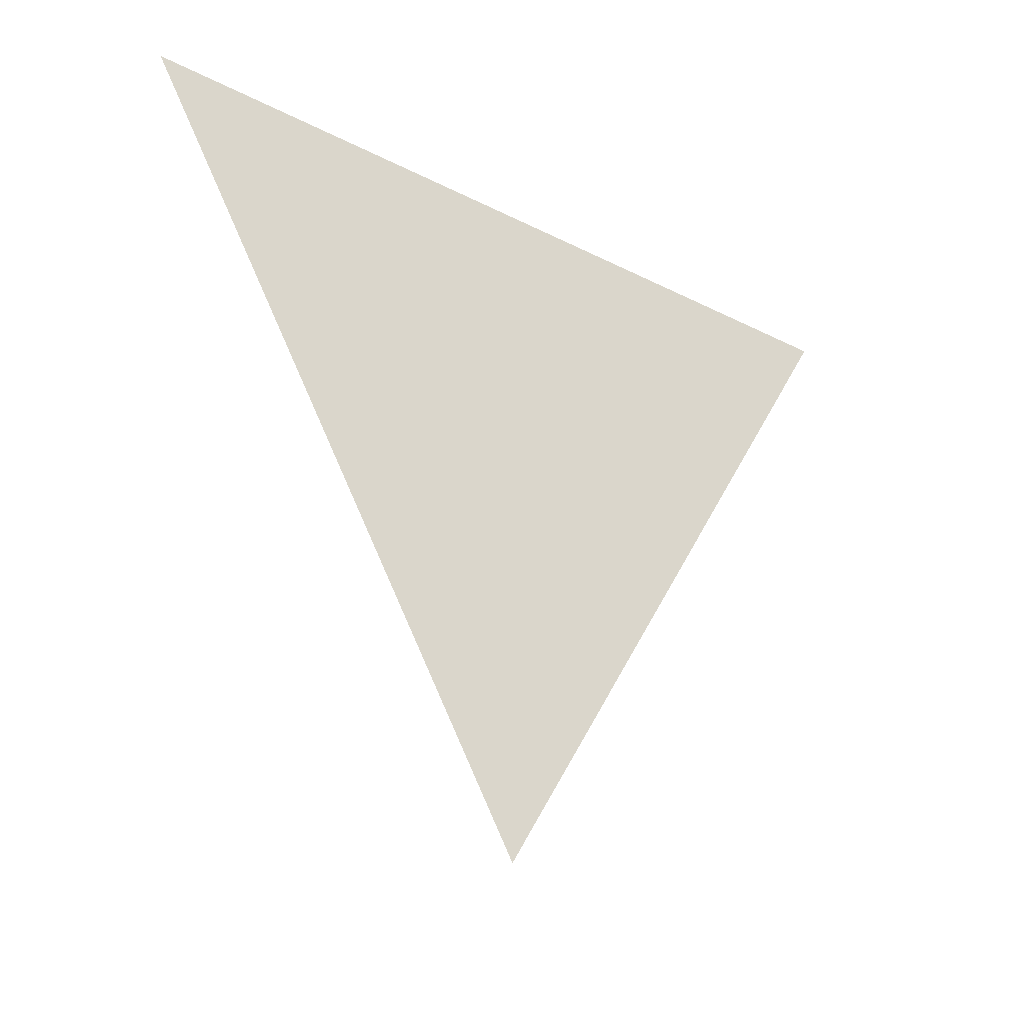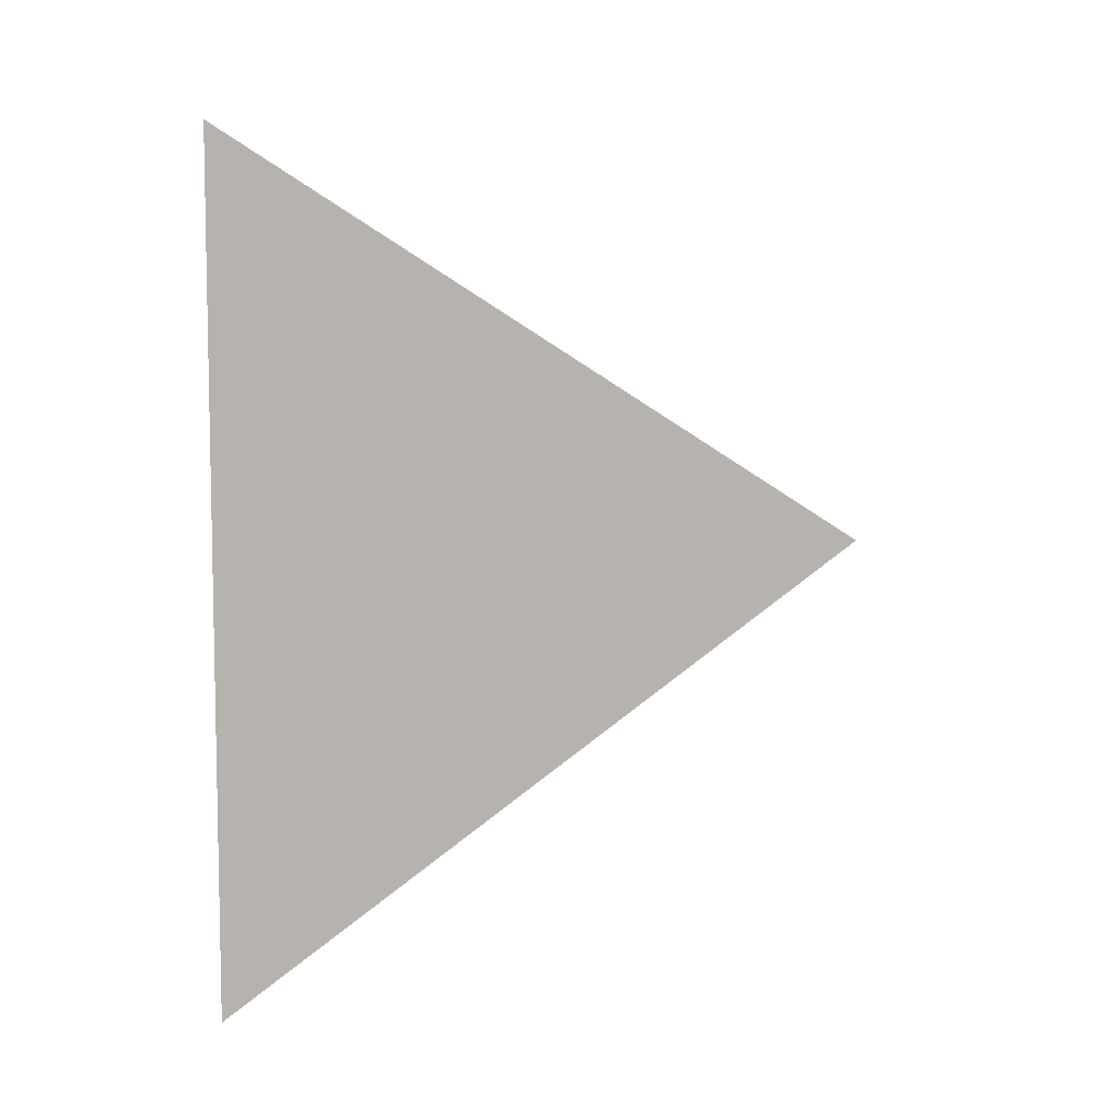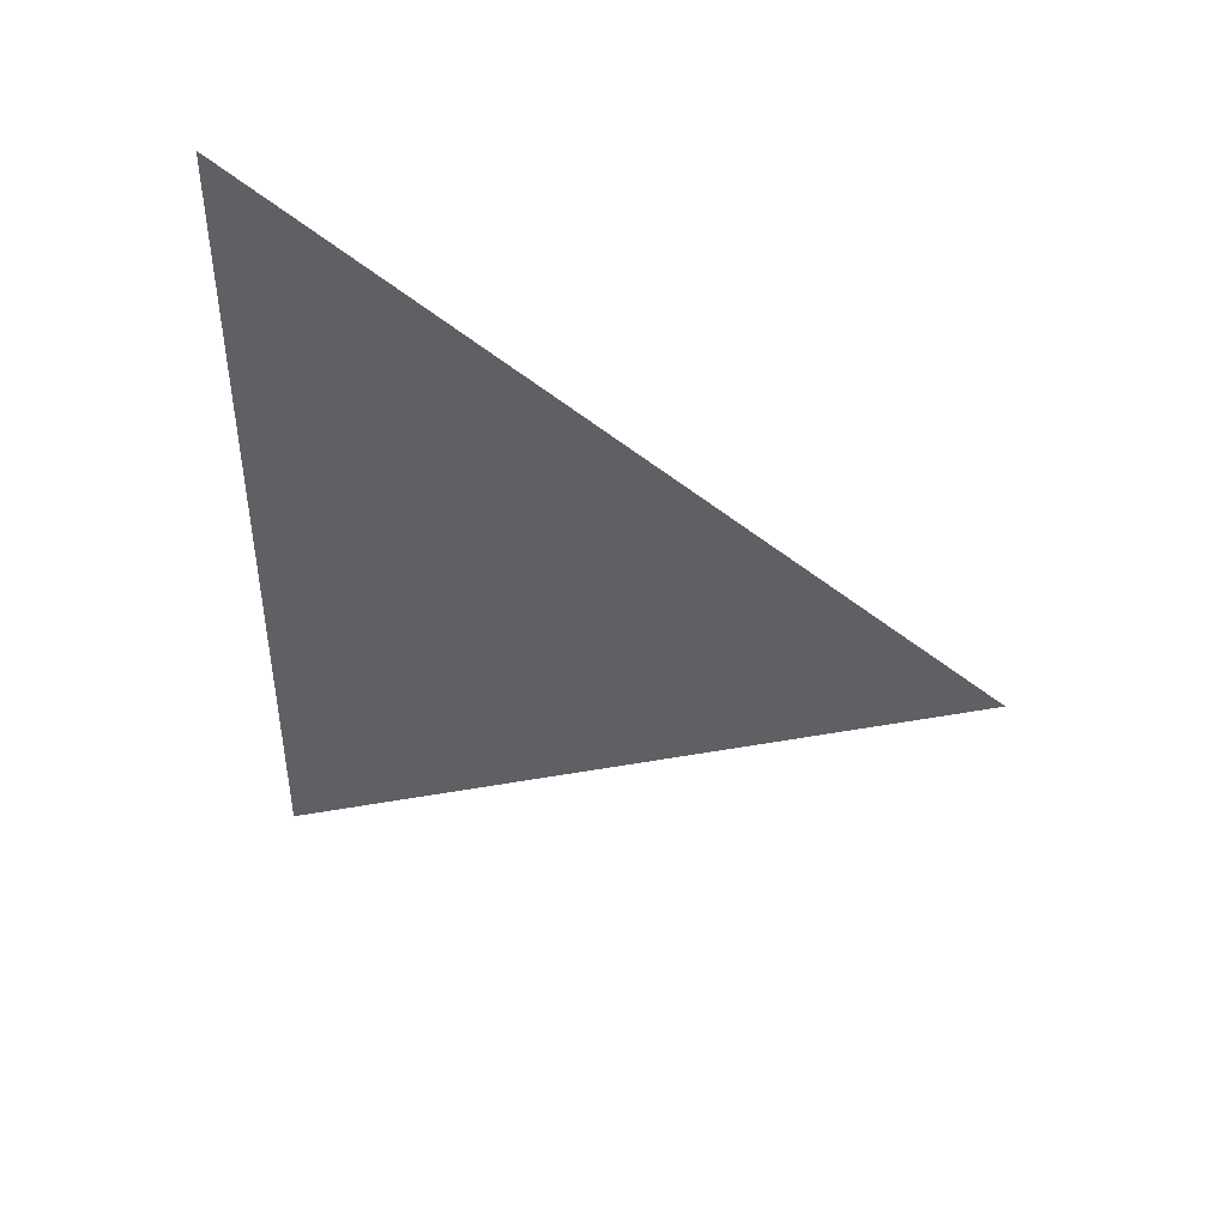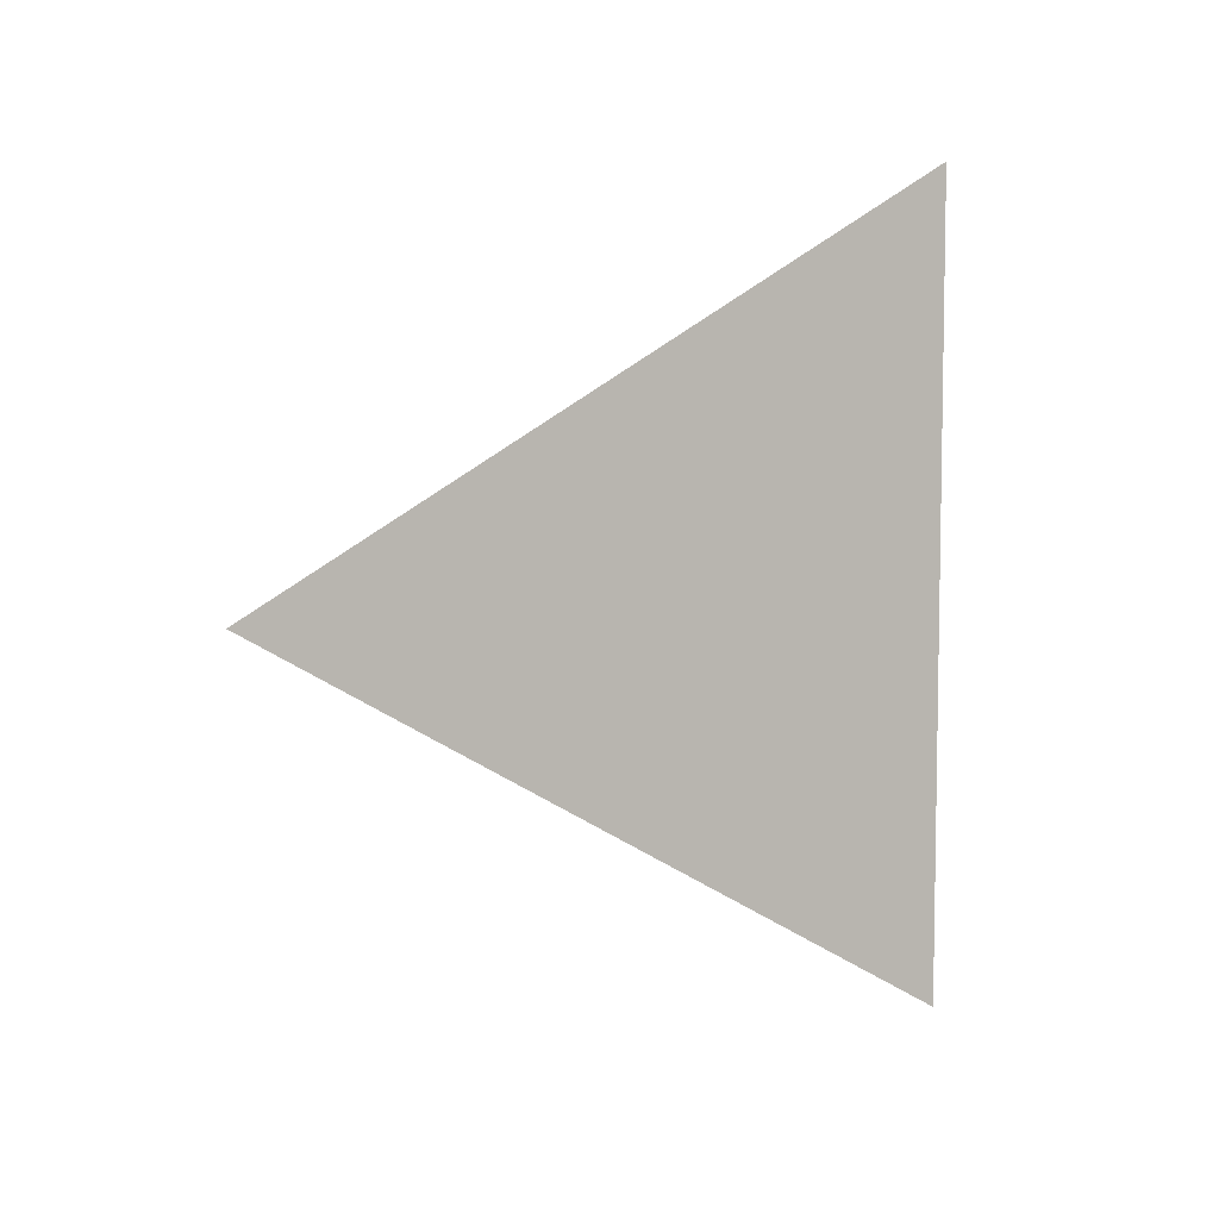
<metadata>
{"format":"obj","ext":"obj","renderer":"f3d","projection":"perspective","resolution":1024,"background":"white","views":[{"elev":-30.7,"azim":-126.3,"up":"+Y"},{"elev":6.9,"azim":-118.3,"up":"+Z"},{"elev":44.4,"azim":-71.2,"up":"+Z"},{"elev":6.1,"azim":63.9,"up":"+Z"}]}
</metadata>
<code>
v 1.424 -2.351 0.003305
v 1.424 -2.276 0.04655
v 1.424 -2.276 -0.04005
g group_136_140627865136160
f 1 2 3

</code>
